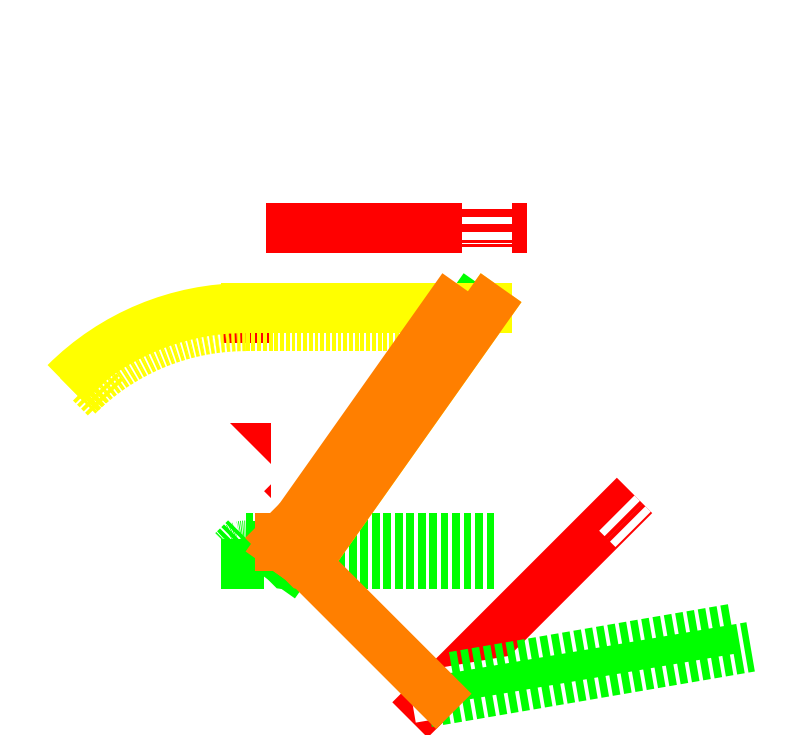
<metadata>
{"format":"dxf","ext":"dxf","renderer":"ezdxf+matplotlib","layout":"modelspace","background":"white","min_lineweight":24,"dpi":150}
</metadata>
<code>
0
SECTION
2
ENTITIES
0
LINE
8
0
10
0
20
0
30
0
11
700
21
0
31
0
0
LINE
8
0
10
0
20
300
30
0
11
700
21
300
31
0
0
LINE
8
0
10
0
20
0
30
0
11
1.84e-14
21
300
31
0
0
LINE
8
0
10
300
20
0
30
0
11
300
21
300
31
0
0
LINE
8
0
10
400
20
-60
30
0
11
400
21
700
31
0
0
LINE
8
0
10
700
20
0
30
0
11
700
21
700
31
0
0
LINE
8
0_vue_plan
10
400
20
0
30
0
11
725
21
325
31
0
0
LINE
8
0_vue_plan
10
300
20
424.3
30
0
11
300
21
163.9
31
0
0
LINE
8
0_vue_plan
10
300
20
163.9
30
0
11
300
21
0
31
0
0
LINE
8
0_vue_plan
10
1.84e-14
20
300
30
0
11
725
21
300
31
0
0
LINE
8
0_vue_plan
10
-25
20
325
30
0
11
300
21
0
31
0
0
LINE
8
0_vue_plan
10
375
20
275
30
0
11
375
21
325
31
0
0
LINE
8
0_vue_plan
10
425
20
275
30
0
11
425
21
325
31
0
0
LINE
8
0_vue_plan
10
675
20
275
30
0
11
725
21
275
31
0
0
LINE
8
0_vue_plan
10
25
20
275
30
0
11
300
21
275
31
0
0
LINE
8
0_vue_plan
10
375
20
275
30
0
11
425
21
275
31
0
0
LINE
8
0_vue_plan
10
675
20
325
30
0
11
725
21
325
31
0
0
LINE
8
0_vue_plan
10
-25
20
325
30
0
11
300
21
325
31
0
0
LINE
8
0_vue_plan
10
375
20
325
30
0
11
425
21
325
31
0
0
LINE
8
0_vue_plan
10
675
20
275
30
0
11
675
21
325
31
0
0
LINE
8
0_vue_plan
10
725
20
275
30
0
11
725
21
325
31
0
0
LINE
8
0_vue_plan
10
300
20
325
30
0
11
300
21
275
31
0
0
LINE
8
0_vue_plan
10
371.7
20
-1.07e-14
30
0
11
675
21
303.3
31
0
0
LINE
8
0_vue_plan
10
400
20
-28.28
30
0
11
703.3
21
275
31
0
0
LINE
8
0_vue_plan
10
-15
20
315
30
0
11
40
21
315
31
0
0
LINE
8
0_vue_plan
10
425
20
315
30
0
11
675
21
315
31
0
0
LINE
8
0_vue_plan
10
15
20
285
30
0
11
40
21
285
31
0
0
LINE
8
0_vue_plan
10
425
20
285
30
0
11
675
21
285
31
0
0
LINE
8
0
10
400
20
400
30
0
11
700
21
400
31
0
0
LINE
8
0
10
400
20
700
30
0
11
700
21
700
31
0
0
LINE
8
0_vue_plan
10
675
20
25
30
0
11
725
21
25
31
0
0
LINE
8
0_vue_plan
10
675
20
-25
30
0
11
725
21
-25
31
0
0
LINE
8
0_vue_plan
10
725
20
-25
30
0
11
725
21
25
31
0
0
LINE
8
0_vue_plan
10
675
20
-25
30
0
11
675
21
25
31
0
0
LINE
8
0_vue_plan
10
715
20
25
30
0
11
715
21
275
31
0
0
LINE
8
0_vue_plan
10
685
20
25
30
0
11
685
21
275
31
0
0
LINE
8
0_vue_plan
10
375
20
856.5
30
0
11
725
21
856.5
31
0
0
LINE
8
0_vue_plan
10
425
20
816.5
30
0
11
675
21
816.5
31
0
0
LINE
8
0_vue_plan
10
425
20
556.5
30
0
11
425
21
856.5
31
0
0
LINE
8
0_vue_plan
10
375
20
556.5
30
0
11
375
21
856.5
31
0
0
LINE
8
0_vue_plan
10
675
20
556.5
30
0
11
675
21
856.5
31
0
0
LINE
8
0_vue_plan
10
725
20
556.5
30
0
11
725
21
856.5
31
0
0
LINE
8
0_vue_plan
10
375
20
556.5
30
0
11
425
21
556.5
31
0
0
LINE
8
0_vue_plan
10
675
20
556.5
30
0
11
725
21
556.5
31
0
0
LINE
8
0_vue_plan
10
375
20
556.5
30
0
11
725
21
556.5
31
0
0
LINE
8
0_vue_plan
10
40
20
315
30
0
11
40
21
285
31
0
0
LINE
8
0_vue_plan
10
67.43
20
275
30
0
11
300
21
42.43
31
0
0
LINE
8
0_vue_plan
10
116.9
20
275
30
0
11
300
21
91.92
31
0
0
LINE
8
0_vue_plan
10
173.5
20
275
30
0
11
300
21
148.5
31
0
0
LINE
8
0_vue_plan
10
0
20
0
30
0
11
0
21
0
31
0
0
LINE
8
0_vue_plan
10
0
20
0
30
0
11
0
21
0
31
0
0
LINE
8
0_vue_plan
10
0
20
0
30
0
11
0
21
0
31
0
0
LINE
8
0_vue_plan
10
173.1
20
169.3
30
0
11
197.9
21
194.1
31
0
0
LINE
8
0_vue_plan
10
194.3
20
148.1
30
0
11
219.1
21
172.9
31
0
0
LINE
8
0_vue_plan
10
700
20
856.5
30
0
11
700
21
0
31
0
0
LINE
8
0_ch_chevron
10
300
20
42.43
30
0
11
715
21
42.43
31
0
0
LINE
8
0_ch_chevron
10
300
20
0
30
0
11
715
21
0
31
0
0
LINE
8
0_ch_panne
10
300
20
91.92
30
0
11
715
21
91.92
31
0
0
LINE
8
0_ch_panne
10
300
20
42.43
30
0
11
715
21
42.43
31
0
0
LINE
8
0_vue_plan
10
602
20
-230.3
30
0
11
916.2
21
83.85
31
0
0
LINE
8
0_vue_plan
10
916.2
20
83.85
30
0
11
1138
21
-138.3
31
0
0
LINE
8
0_vue_plan
10
616.2
20
-216.2
30
0
11
1128
21
-128.3
31
0
0
LINE
8
0_ch_panne
10
644.4
20
-187.9
30
0
11
1108
21
-108.3
31
0
0
LINE
8
0_ch_panne
10
693.9
20
-138.4
30
0
11
1073
21
-73.29
31
0
0
LINE
8
0_ch_chevron
10
644.4
20
-187.9
30
0
11
1108
21
-108.3
31
0
0
LINE
8
0_ch_chevron
10
602
20
-230.3
30
0
11
1138
21
-138.3
31
0
0
ARC
8
1_herse_arêtier
10
300
20
0
30
0
40
424.3
50
90
51
135
0
LINE
8
1_herse_arêtier
10
700
20
424.3
30
0
11
400
21
5.07e-14
31
0
0
LINE
8
1_herse_ch_chevron
10
300
20
42.43
30
0
11
278.8
21
21.21
31
0
0
LINE
8
1_herse_ch_panne
10
300
20
42.43
30
0
11
278.8
21
21.21
31
0
0
LINE
8
1_herse_ch_panne
10
300
20
91.92
30
0
11
254
21
45.96
31
0
0
ARC
8
1_herse_ch_panne
10
300
20
0
30
0
40
30
50
90
51
135
0
ARC
8
1_herse_ch_panne
10
300
20
0
30
0
40
65
50
90
51
135
0
LINE
8
1_herse_ch_panne
10
300
20
65
30
0
11
463.6
21
65
31
0
0
LINE
8
1_herse_ch_panne
10
300
20
30
30
0
11
414.1
21
30
31
0
0
MTEXT
8
1_herse_ch_panne
10
303.6
20
37.33
30
0
40
4
41
0
46
0
71
     1
72
     1
1
\H5;ch panne us herse
7
textstyle11
73
     1
44
1
0
MTEXT
8
1_herse_ch_panne
10
303.6
20
73.09
30
0
40
4
41
0
46
0
71
     1
72
     1
1
\H5;ch panne ous herse
7
textstyle12
73
     1
44
1
0
ARC
8
1_herse_ch_chevron
10
300
20
0
30
0
40
30
50
90
51
135
0
LINE
8
1_herse_ch_chevron
10
300
20
30
30
0
11
414.1
21
30
31
0
0
LINE
8
1_herse_ch_chevron
10
300
20
0
30
0
11
371.7
21
0
31
0
0
MTEXT
8
1_herse_ch_chevron
10
304.1
20
37.37
30
0
40
4
41
0
46
0
71
     1
72
     1
1
\H5;ch chevron ous herse
7
textstyle13
73
     1
44
1
0
MTEXT
8
1_herse_ch_chevron
10
303.5
20
7.915
30
0
40
4
41
0
46
0
71
     1
72
     1
1
\H5;ch chevron us herse
7
textstyle14
73
     1
44
1
0
LINE
8
0_vue_plan
10
400
20
-28.28
30
0
11
400
21
0
31
0
0
LINE
8
0_vue_plan
10
400
20
0
30
0
11
371.7
21
0
31
0
0
CIRCLE
8
1_herse_ch_chevron
10
371.7
20
0
30
0
40
2
0
CIRCLE
8
1_herse_ch_chevron
10
414.1
20
30
30
0
40
2
0
LINE
8
1_herse_ch_chevron
10
671.7
20
424.3
30
0
11
371.7
21
1.137e-13
31
0
0
LINE
8
1_herse_ch_chevron
10
692.9
20
424.3
30
0
11
414.1
21
30
31
0
0
LINE
8
1_herse_ch_chevron
10
414.1
20
30
30
0
11
414.1
21
42.43
31
0
0
LINE
8
1_herse_ch_panne
10
463.6
20
91.92
30
0
11
463.6
21
65
31
0
0
LINE
8
1_herse_ch_panne
10
414.1
20
42.43
30
0
11
414.1
21
30
31
0
0
CIRCLE
8
1_herse_ch_panne
10
414.1
20
30
30
0
40
2
0
CIRCLE
8
1_herse_ch_panne
10
463.6
20
65
30
0
40
2
0
LINE
8
1_herse_ch_panne
10
700
20
434.3
30
0
11
414.1
21
30
31
0
0
LINE
8
1_herse_ch_panne
10
700
20
399.3
30
0
11
463.6
21
65
31
0
0
LINE
8
1_herse_arêtier
10
300
20
424.3
30
0
11
700
21
424.3
31
0
0
LINE
8
1_herse_arêtier
10
42.43
20
300
30
0
11
67.43
21
275
31
0
0
LINE
8
1_herse_arêtier
10
42.43
20
300
30
0
11
21.21
21
278.8
31
0
0
ARC
8
1_herse_arêtier
10
300
20
0
30
0
40
394.3
50
90
51
135
0
LINE
8
1_herse_arêtier
10
300
20
394.3
30
0
11
700
21
394.3
31
0
0
MTEXT
8
1_herse_arêtier
10
305.1
20
432.8
30
0
40
4
41
0
46
0
71
     1
72
     1
1
\H5;us axe faîtage
7
textstyle15
73
     1
44
1
0
MTEXT
8
1_herse_arêtier
10
305.7
20
404.4
30
0
40
4
41
0
46
0
71
     1
72
     1
1
\H5;ous axe faîtage
7
textstyle16
73
     1
44
1
0
LINE
8
1_herse_panne
10
194.3
20
148.1
30
0
11
173.1
21
126.9
31
0
0
LINE
8
1_herse_panne
10
173.1
20
169.3
30
0
11
151.9
21
148.1
31
0
0
ARC
8
1_herse_panne
10
300
20
0
30
0
40
179.5
50
90
51
135
0
ARC
8
1_herse_panne
10
300
20
0
30
0
40
209.5
50
90
51
95.52
0
ARC
8
1_herse_panne
10
300
20
0
30
0
40
209.5
50
90
51
135
0
LINE
8
1_herse_panne
10
300
20
209.5
30
0
11
565.8
21
209.5
31
0
0
LINE
8
1_herse_panne
10
300
20
179.5
30
0
11
544.6
21
179.5
31
0
0
MTEXT
8
1_herse_panne
10
305
20
217.8
30
0
40
4
41
0
46
0
71
     1
72
     1
1
\H5;panne herse
7
textstyle17
73
     1
44
1
0
MTEXT
8
1_herse_panne
10
304.6
20
186.7
30
0
40
4
41
0
46
0
71
     1
72
     1
1
\H5;panne herse
7
textstyle18
73
     1
44
1
0
LINE
8
1_herse_barbe_empanon
10
616.2
20
-216.2
30
0
11
357.6
21
42.43
31
0
0
CIRCLE
8
1_herse_barbe_empanon
10
400
20
5.534e-13
30
0
40
2
0
LINE
8
1_herse_barbe_empanon
10
357.6
20
42.43
30
0
11
357.6
21
30
31
0
0
LINE
8
1_herse_barbe_empanon
10
700
20
424.3
30
0
11
400
21
5.07e-14
31
0
0
CIRCLE
8
1_herse_barbe_empanon
10
357.6
20
30
30
0
40
2
0
LINE
8
1_herse_barbe_empanon
10
636.4
20
424.3
30
0
11
357.6
21
30
31
0
0
VIEWPORT
8
0
10
128.5
20
97.5
30
0
40
314.2
41
222.2
68
     1
69
     1
12
128.5
22
97.5
13
0
23
0
14
10
24
10
15
10
25
10
16
0
26
0
36
1
17
0
27
0
37
0
42
50
43
0
44
0
45
222.2
50
0
51
0
72
   100
90
   557152
1

281
     0
71
     1
74
     0
110
0
120
0
130
0
111
1
121
0
131
0
112
0
122
1
132
0
79
     0
146
0
170
     0
61
     5
348
4AD
292
     1
282
     1
141
0
142
0
63
   256
361
56C
0
ENDSEC
0
EOF

</code>
